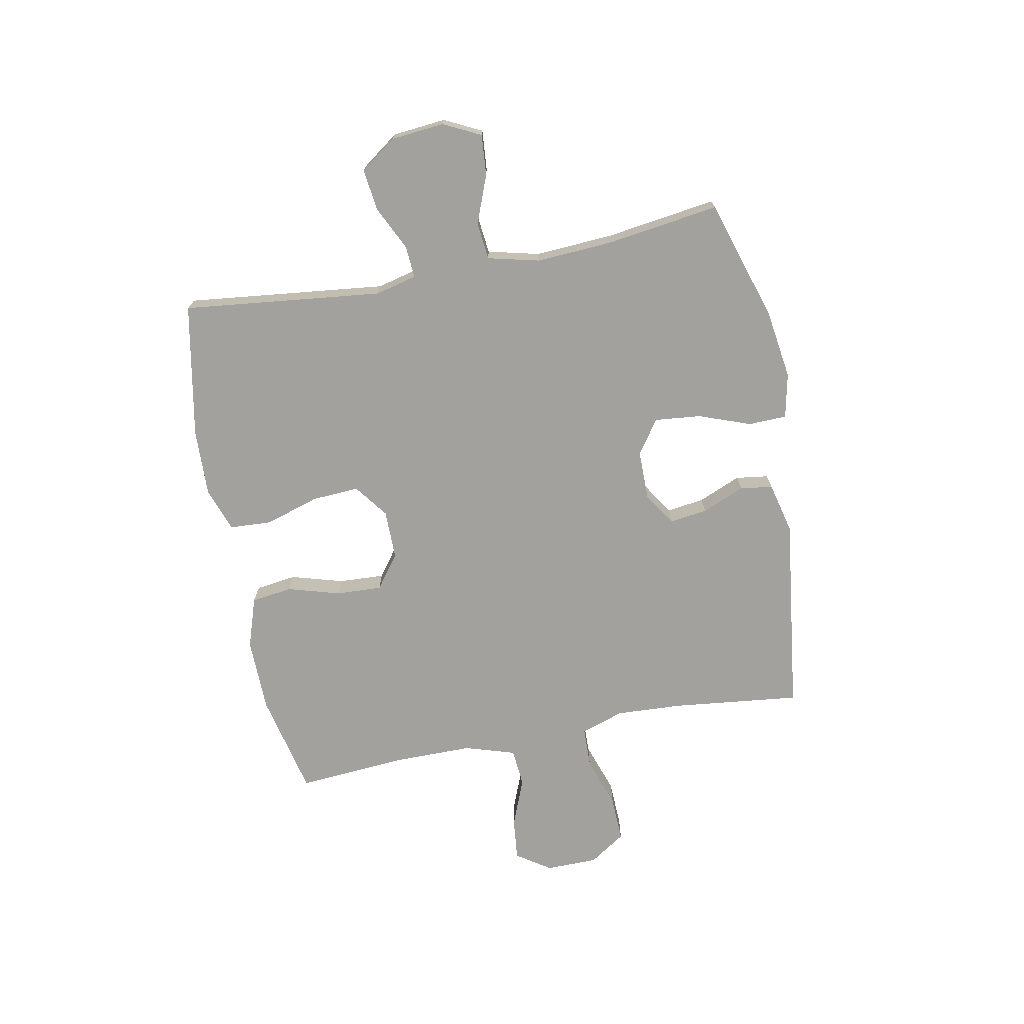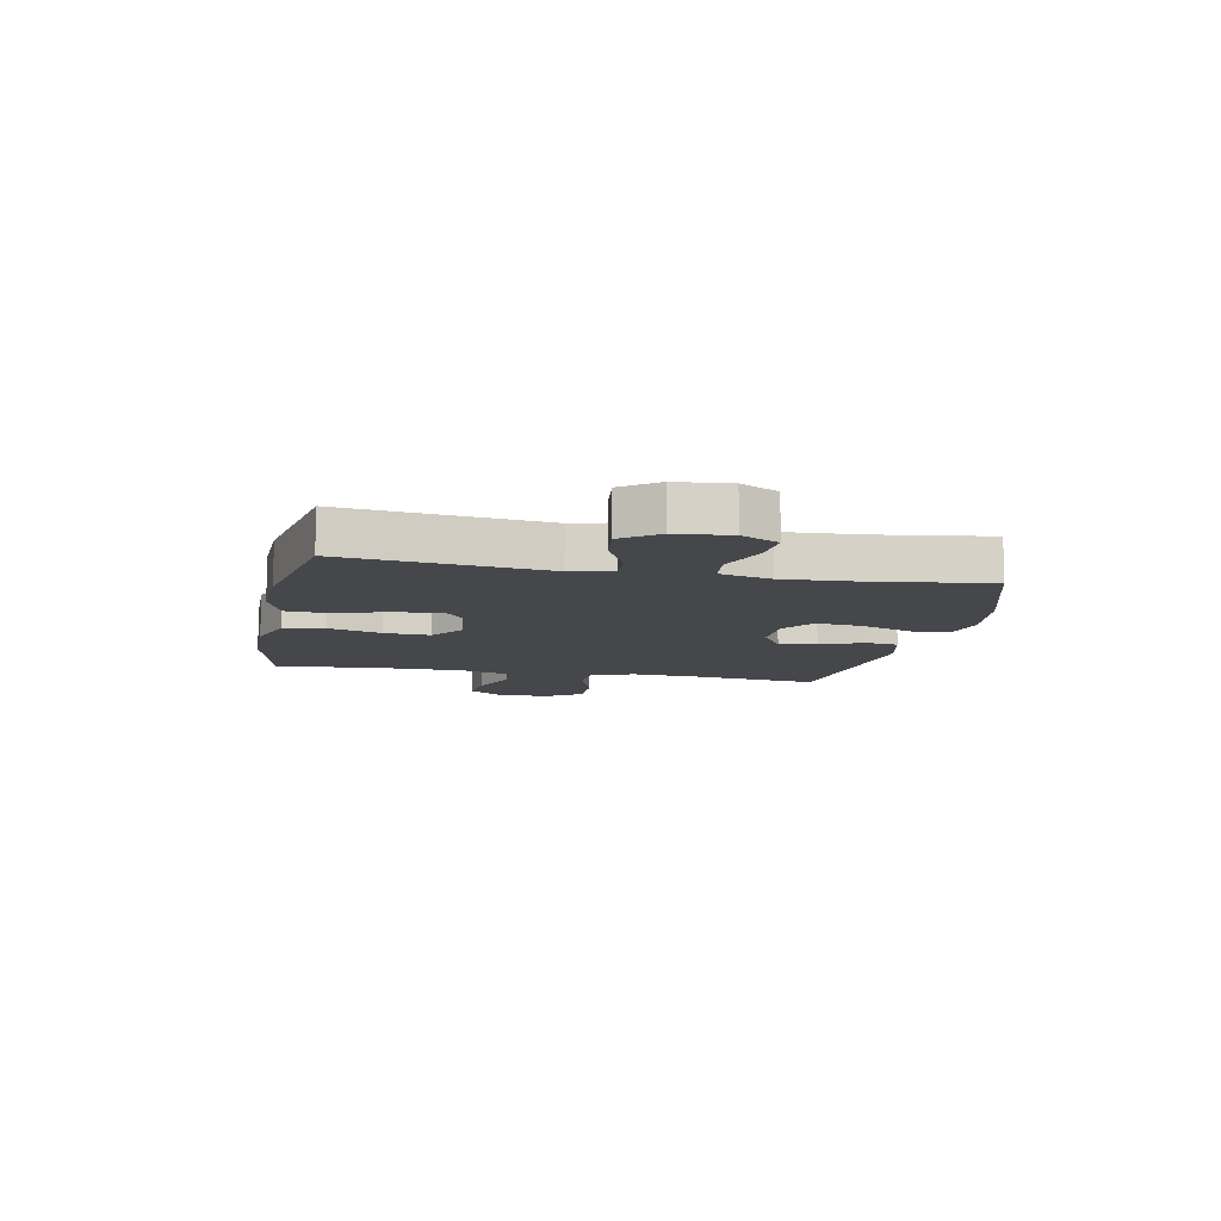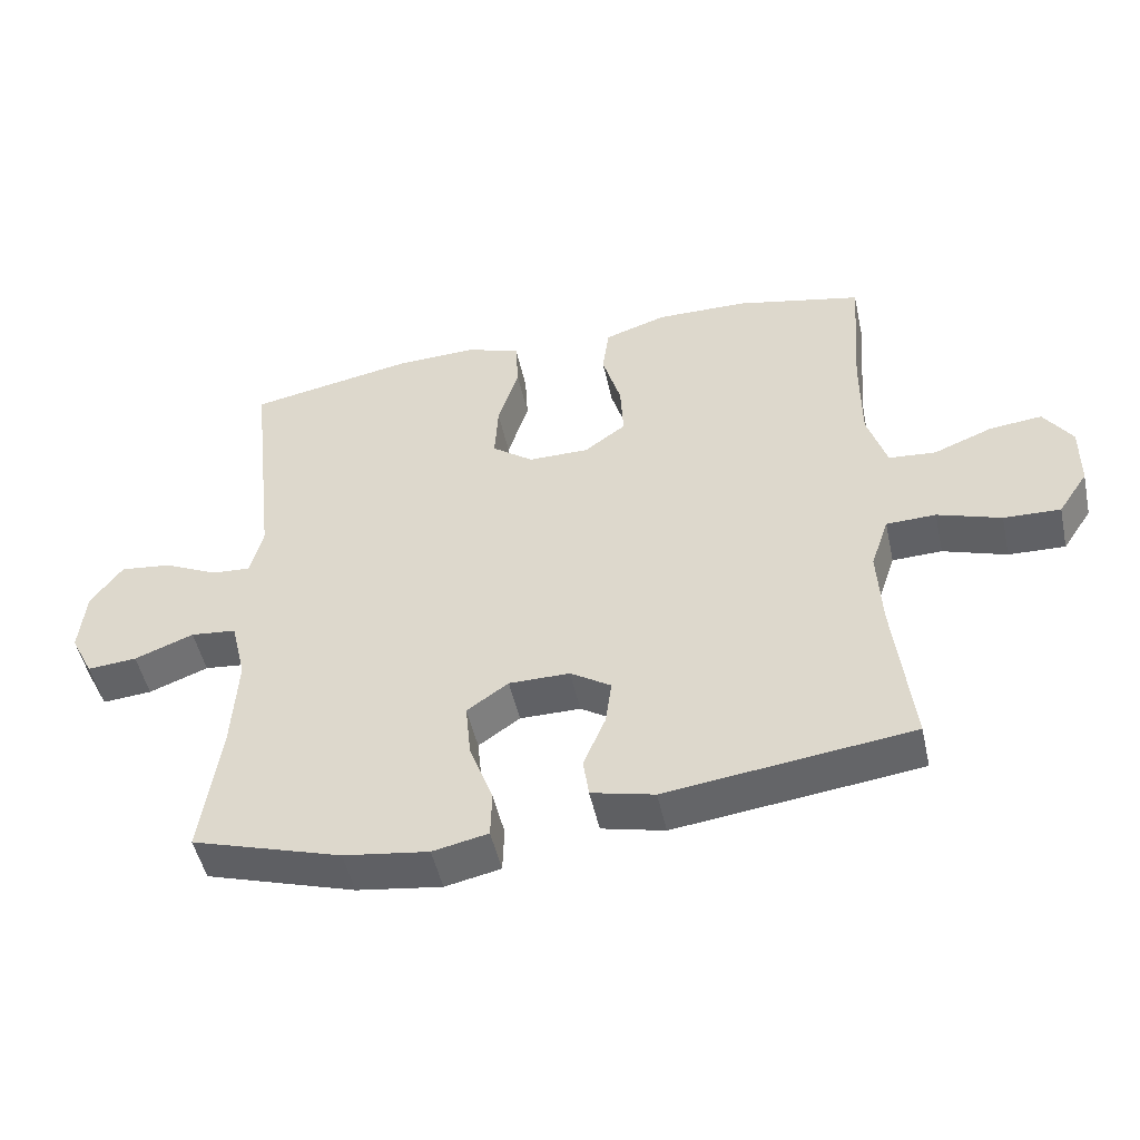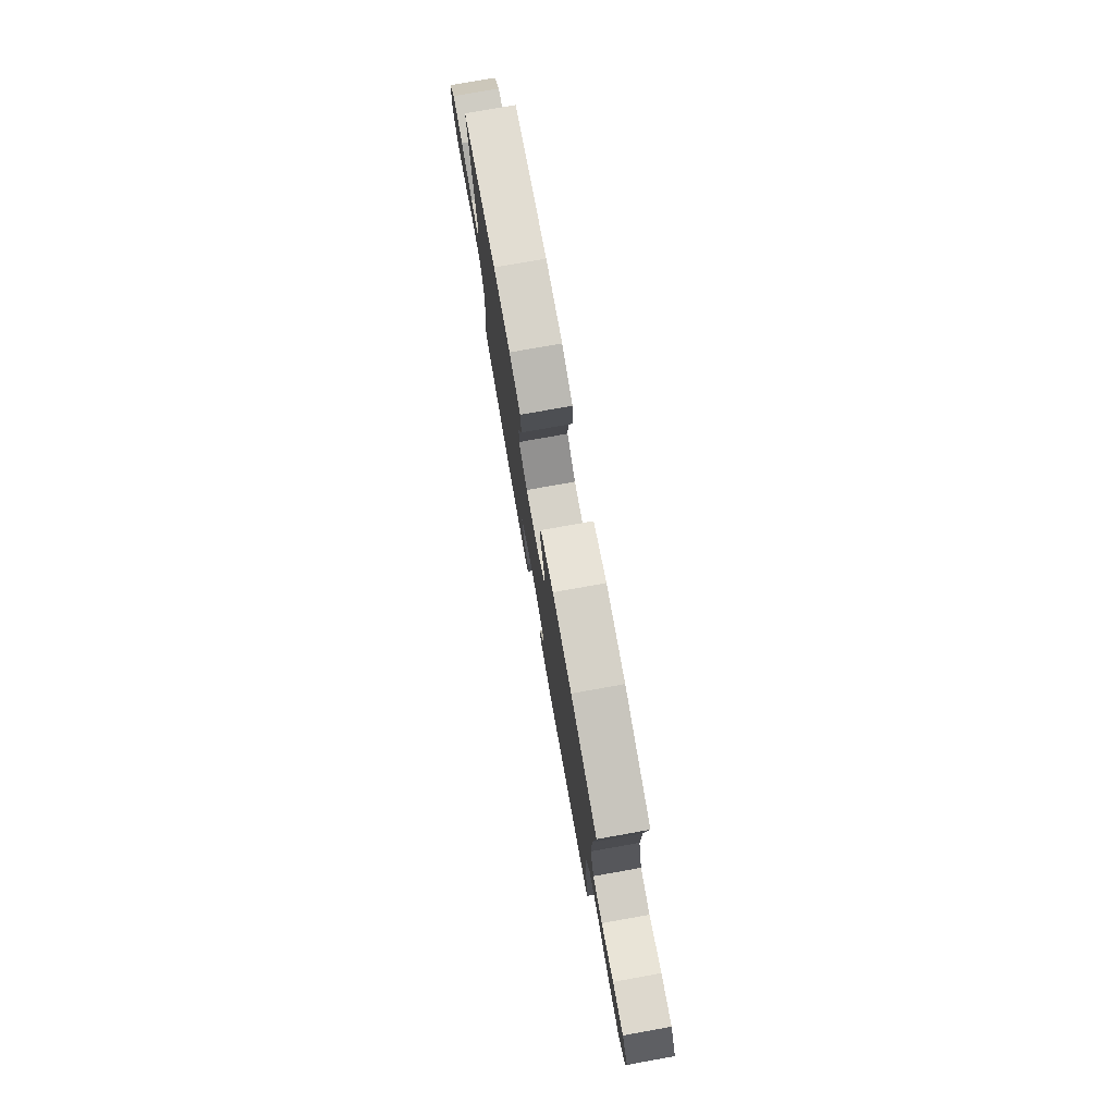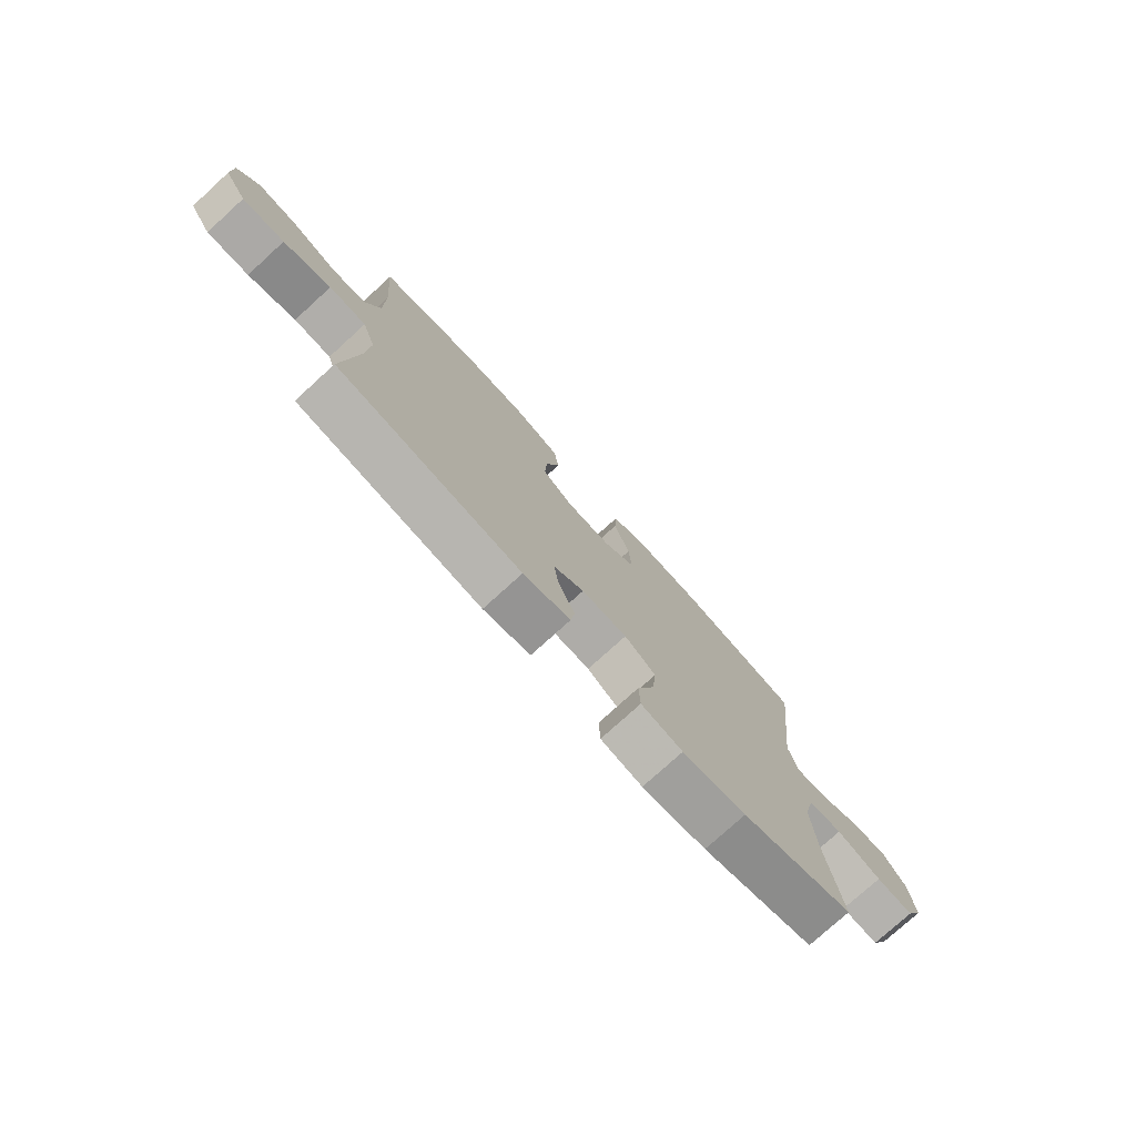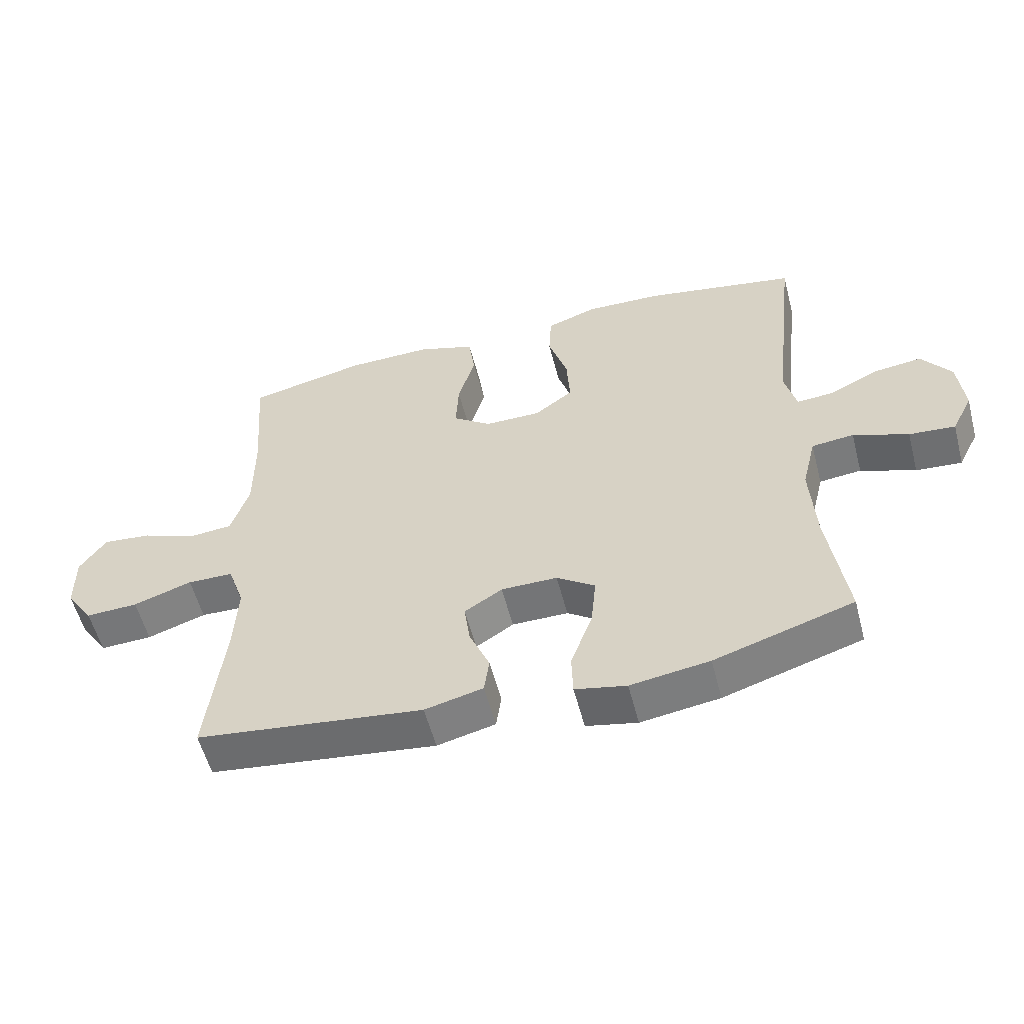
<metadata>
{"format":"obj","ext":"obj","renderer":"f3d","projection":"perspective","resolution":1024,"background":"white","views":[{"elev":-72.1,"azim":100.9,"up":"+Y"},{"elev":-10.3,"azim":78.6,"up":"+Y"},{"elev":-49.6,"azim":-167.6,"up":"+Z"},{"elev":77.9,"azim":-100.1,"up":"+Z"},{"elev":-76.9,"azim":-47.7,"up":"+Z"},{"elev":-56.4,"azim":14.6,"up":"+Z"}]}
</metadata>
<code>
v -0.5 0.07 -0.5
v -0.474 0.07 -0.271
v -0.468 0.07 -0.153
v -0.494 0.07 -0.076
v -0.566 0.07 -0.074
v -0.658 0.07 -0.105
v -0.74 0.07 -0.108
v -0.783 0.07 -0.043
v -0.784 0.07 0.049
v -0.743 0.07 0.11
v -0.667 0.07 0.102
v -0.581 0.07 0.068
v -0.513 0.07 0.074
v -0.485 0.07 0.164
v -0.485 0.07 0.301
v -0.5 0.07 0.5
v -0.316 0.07 0.541
v -0.183 0.07 0.543
v -0.093 0.07 0.513
v -0.083 0.07 0.44
v -0.11 0.07 0.347
v -0.114 0.07 0.265
v -0.054 0.07 0.221
v 0.034 0.07 0.221
v 0.094 0.07 0.266
v 0.089 0.07 0.35
v 0.059 0.07 0.446
v 0.063 0.07 0.521
v 0.141 0.07 0.549
v 0.261 0.07 0.545
v 0.5 0.07 0.5
v 0.46 0.07 0.145
v 0.478 0.07 0.071
v 0.535 0.07 0.075
v 0.614 0.07 0.113
v 0.688 0.07 0.122
v 0.734 0.07 0.058
v 0.743 0.07 -0.037
v 0.71 0.07 -0.103
v 0.638 0.07 -0.097
v 0.552 0.07 -0.064
v 0.486 0.07 -0.071
v 0.464 0.07 -0.162
v 0.472 0.07 -0.3
v 0.5 0.07 -0.5
v 0.283 0.07 -0.568
v 0.16 0.07 -0.586
v 0.08 0.07 -0.569
v 0.078 0.07 -0.501
v 0.112 0.07 -0.408
v 0.12 0.07 -0.326
v 0.06 0.07 -0.284
v -0.028 0.07 -0.284
v -0.087 0.07 -0.322
v -0.078 0.07 -0.389
v -0.046 0.07 -0.465
v -0.054 0.07 -0.523
v -0.145 0.07 -0.545
v -0.5 0 -0.5
v -0.474 0 -0.271
v -0.468 0 -0.153
v -0.494 0 -0.076
v -0.566 0 -0.074
v -0.658 0 -0.105
v -0.74 0 -0.108
v -0.783 0 -0.043
v -0.784 0 0.049
v -0.743 0 0.11
v -0.667 0 0.102
v -0.581 0 0.068
v -0.513 0 0.074
v -0.485 0 0.164
v -0.485 0 0.301
v -0.5 0 0.5
v -0.316 0 0.541
v -0.183 0 0.543
v -0.093 0 0.513
v -0.083 0 0.44
v -0.11 0 0.347
v -0.114 0 0.265
v -0.054 0 0.221
v 0.034 0 0.221
v 0.094 0 0.266
v 0.089 0 0.35
v 0.059 0 0.446
v 0.063 0 0.521
v 0.141 0 0.549
v 0.261 0 0.545
v 0.5 0 0.5
v 0.46 0 0.145
v 0.478 0 0.071
v 0.535 0 0.075
v 0.614 0 0.113
v 0.688 0 0.122
v 0.734 0 0.058
v 0.743 0 -0.037
v 0.71 0 -0.103
v 0.638 0 -0.097
v 0.552 0 -0.064
v 0.486 0 -0.071
v 0.464 0 -0.162
v 0.472 0 -0.3
v 0.5 0 -0.5
v 0.283 0 -0.568
v 0.16 0 -0.586
v 0.08 0 -0.569
v 0.078 0 -0.501
v 0.112 0 -0.408
v 0.12 0 -0.326
v 0.06 0 -0.284
v -0.028 0 -0.284
v -0.087 0 -0.322
v -0.078 0 -0.389
v -0.046 0 -0.465
v -0.054 0 -0.523
v -0.145 0 -0.545
f 58 1 2
f 57 58 2
f 56 57 2
f 55 56 2
f 54 55 2 3
f 53 54 3 4
f 52 53 4
f 48 49 50
f 47 48 50
f 46 47 50
f 45 46 50
f 44 45 50
f 43 44 50 51
f 42 43 51 52
f 39 40 41
f 38 39 41
f 37 38 41
f 36 37 41
f 35 36 41
f 34 35 41
f 33 34 41 42
f 42 52 4
f 33 42 4
f 32 33 4
f 30 31 32
f 29 30 32
f 28 29 32
f 27 28 32
f 26 27 32
f 19 20 21
f 18 19 21
f 17 18 21
f 16 17 21
f 15 16 21
f 14 15 21 22
f 13 14 22 23
f 10 11 12
f 9 10 12
f 8 9 12
f 7 8 12
f 6 7 12
f 5 6 12
f 5 12 13
f 13 23 24
f 5 13 24
f 4 5 24
f 25 26 32
f 24 25 32
f 4 24 32
f 60 59 116
f 60 116 115
f 60 115 114
f 60 114 113
f 61 60 113 112
f 62 61 112 111
f 62 111 110
f 108 107 106
f 108 106 105
f 108 105 104
f 108 104 103
f 108 103 102
f 109 108 102 101
f 110 109 101 100
f 99 98 97
f 99 97 96
f 99 96 95
f 99 95 94
f 99 94 93
f 99 93 92
f 100 99 92 91
f 62 110 100
f 62 100 91
f 62 91 90
f 90 89 88
f 90 88 87
f 90 87 86
f 90 86 85
f 90 85 84
f 79 78 77
f 79 77 76
f 79 76 75
f 79 75 74
f 79 74 73
f 80 79 73 72
f 81 80 72 71
f 70 69 68
f 70 68 67
f 70 67 66
f 70 66 65
f 70 65 64
f 70 64 63
f 71 70 63
f 82 81 71
f 82 71 63
f 82 63 62
f 90 84 83
f 90 83 82
f 90 82 62
f 1 59 60 2
f 2 60 61 3
f 3 61 62 4
f 4 62 63 5
f 5 63 64 6
f 6 64 65 7
f 7 65 66 8
f 8 66 67 9
f 9 67 68 10
f 10 68 69 11
f 11 69 70 12
f 12 70 71 13
f 13 71 72 14
f 14 72 73 15
f 15 73 74 16
f 16 74 75 17
f 17 75 76 18
f 18 76 77 19
f 19 77 78 20
f 20 78 79 21
f 21 79 80 22
f 22 80 81 23
f 23 81 82 24
f 24 82 83 25
f 25 83 84 26
f 26 84 85 27
f 27 85 86 28
f 28 86 87 29
f 29 87 88 30
f 30 88 89 31
f 31 89 90 32
f 32 90 91 33
f 33 91 92 34
f 34 92 93 35
f 35 93 94 36
f 36 94 95 37
f 37 95 96 38
f 38 96 97 39
f 39 97 98 40
f 40 98 99 41
f 41 99 100 42
f 42 100 101 43
f 43 101 102 44
f 44 102 103 45
f 45 103 104 46
f 46 104 105 47
f 47 105 106 48
f 48 106 107 49
f 49 107 108 50
f 50 108 109 51
f 51 109 110 52
f 52 110 111 53
f 53 111 112 54
f 54 112 113 55
f 55 113 114 56
f 56 114 115 57
f 57 115 116 58
f 58 116 59 1

</code>
